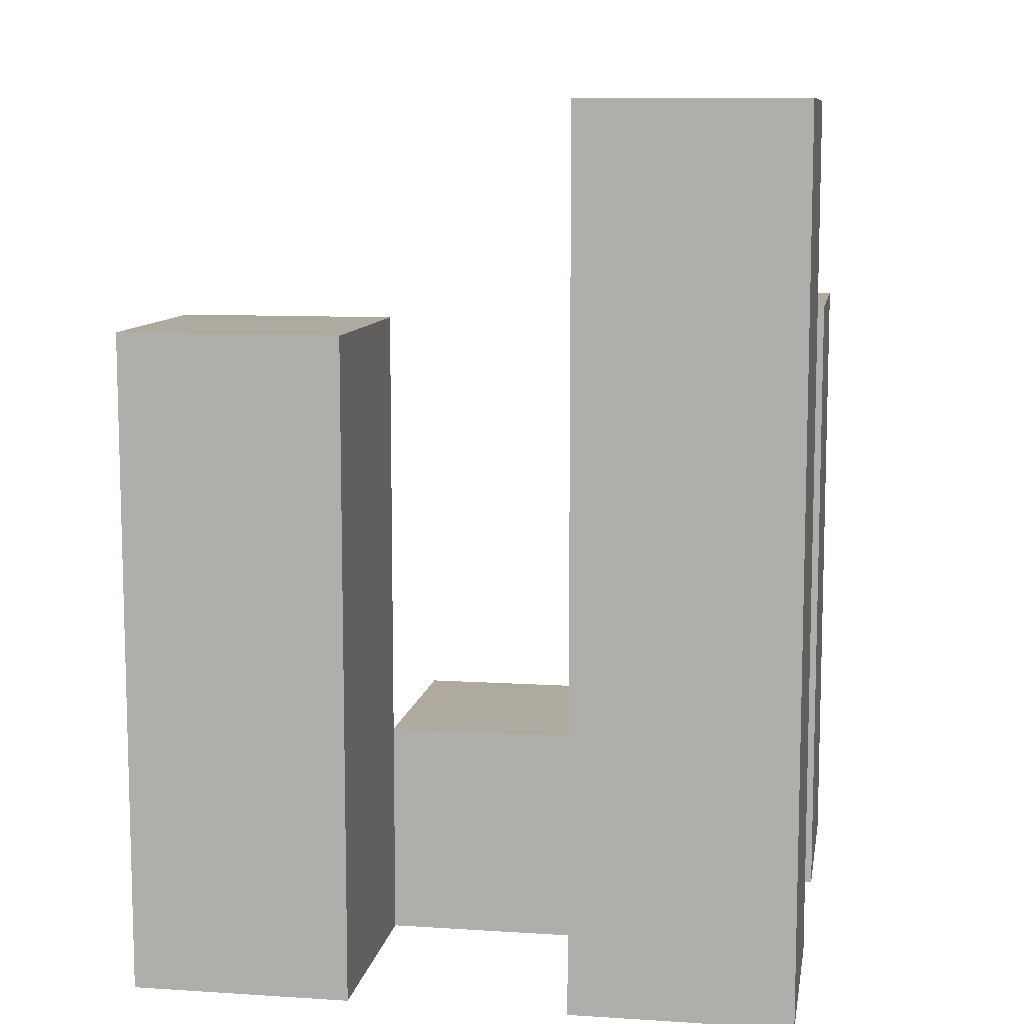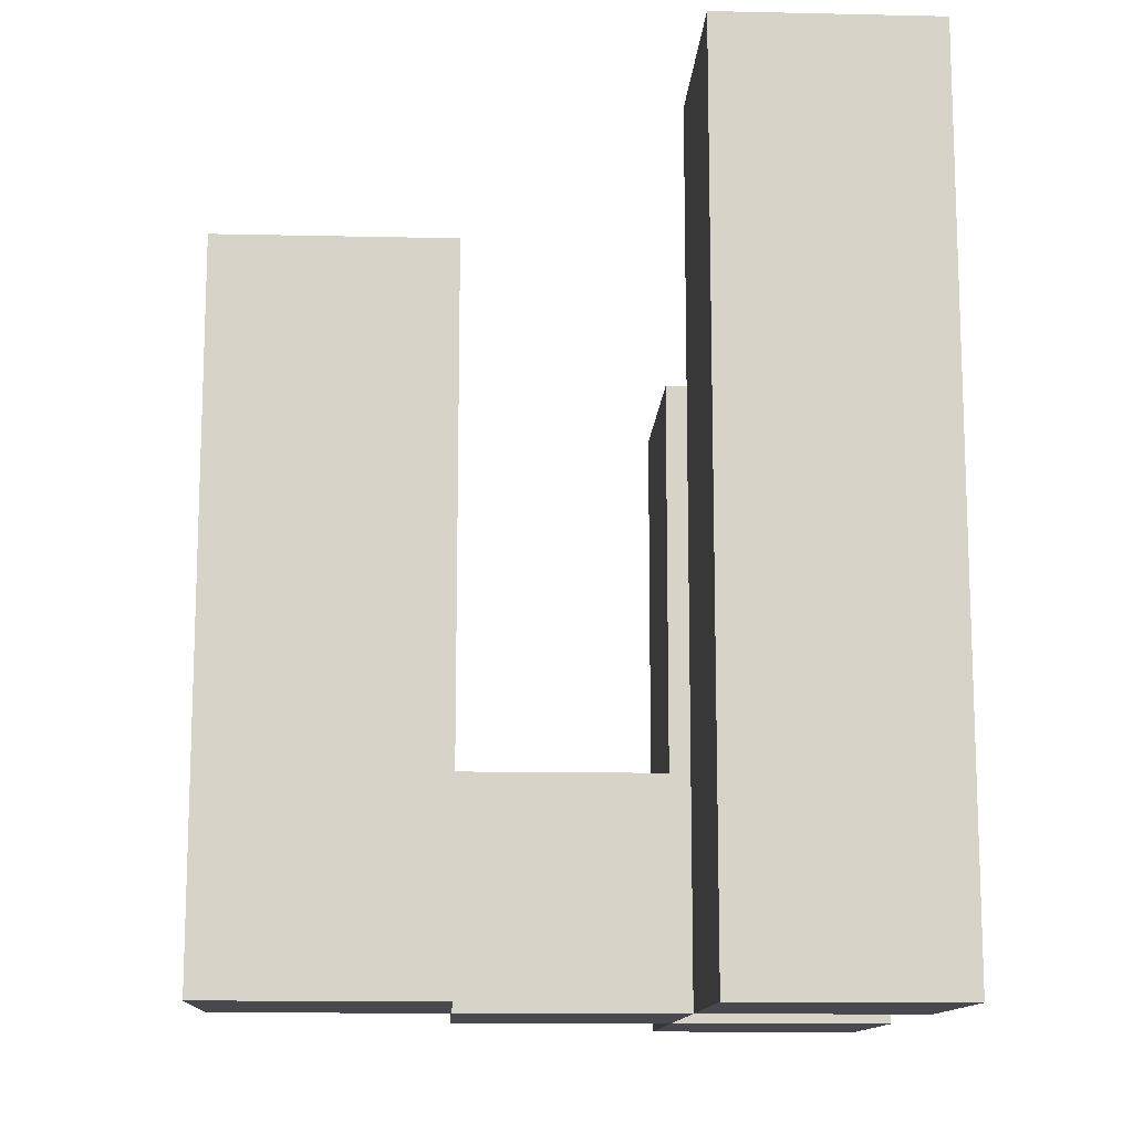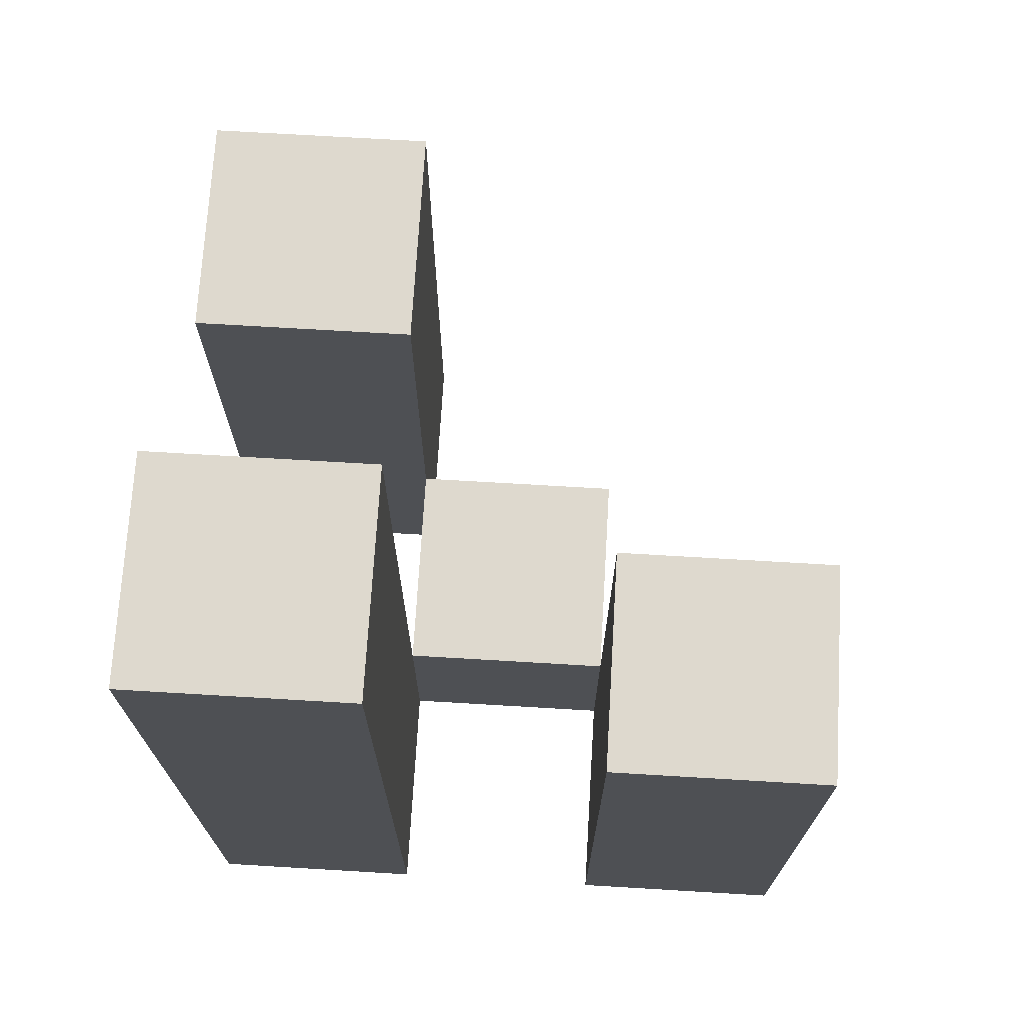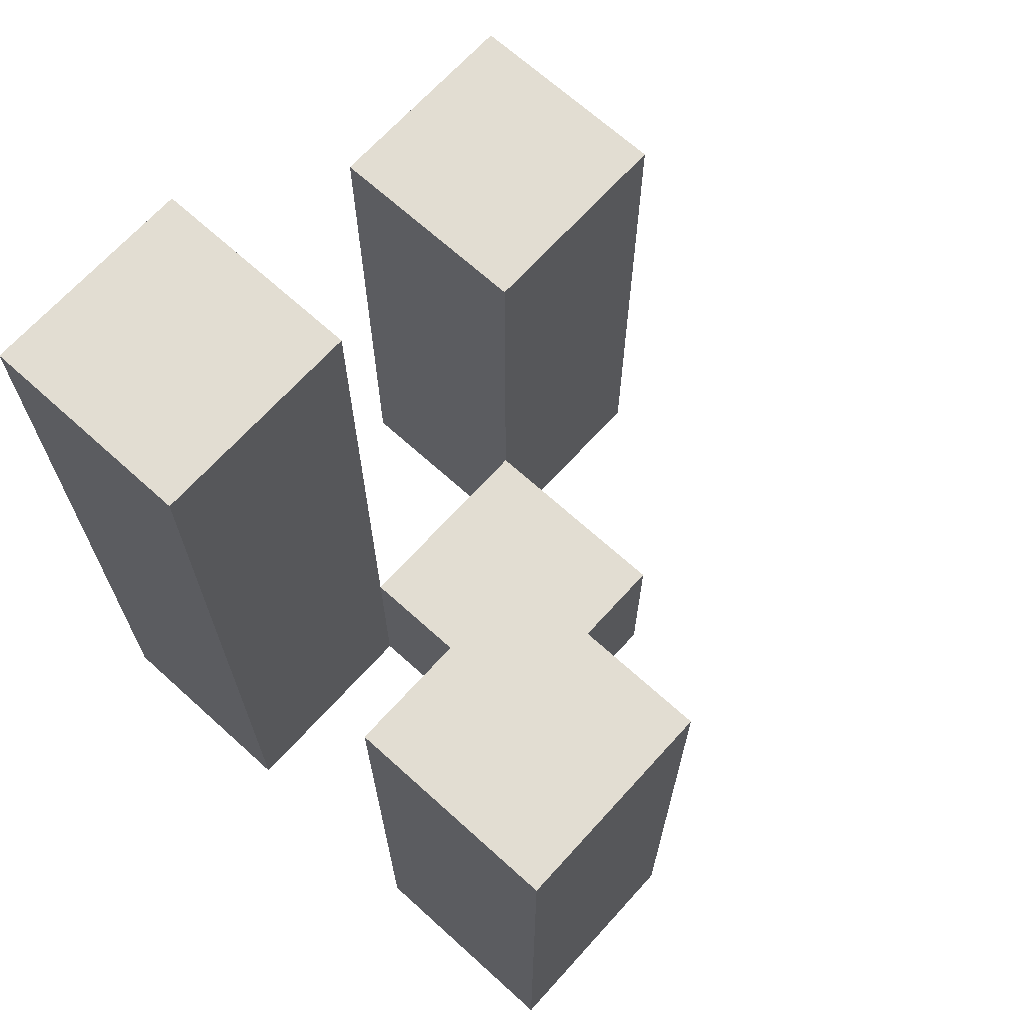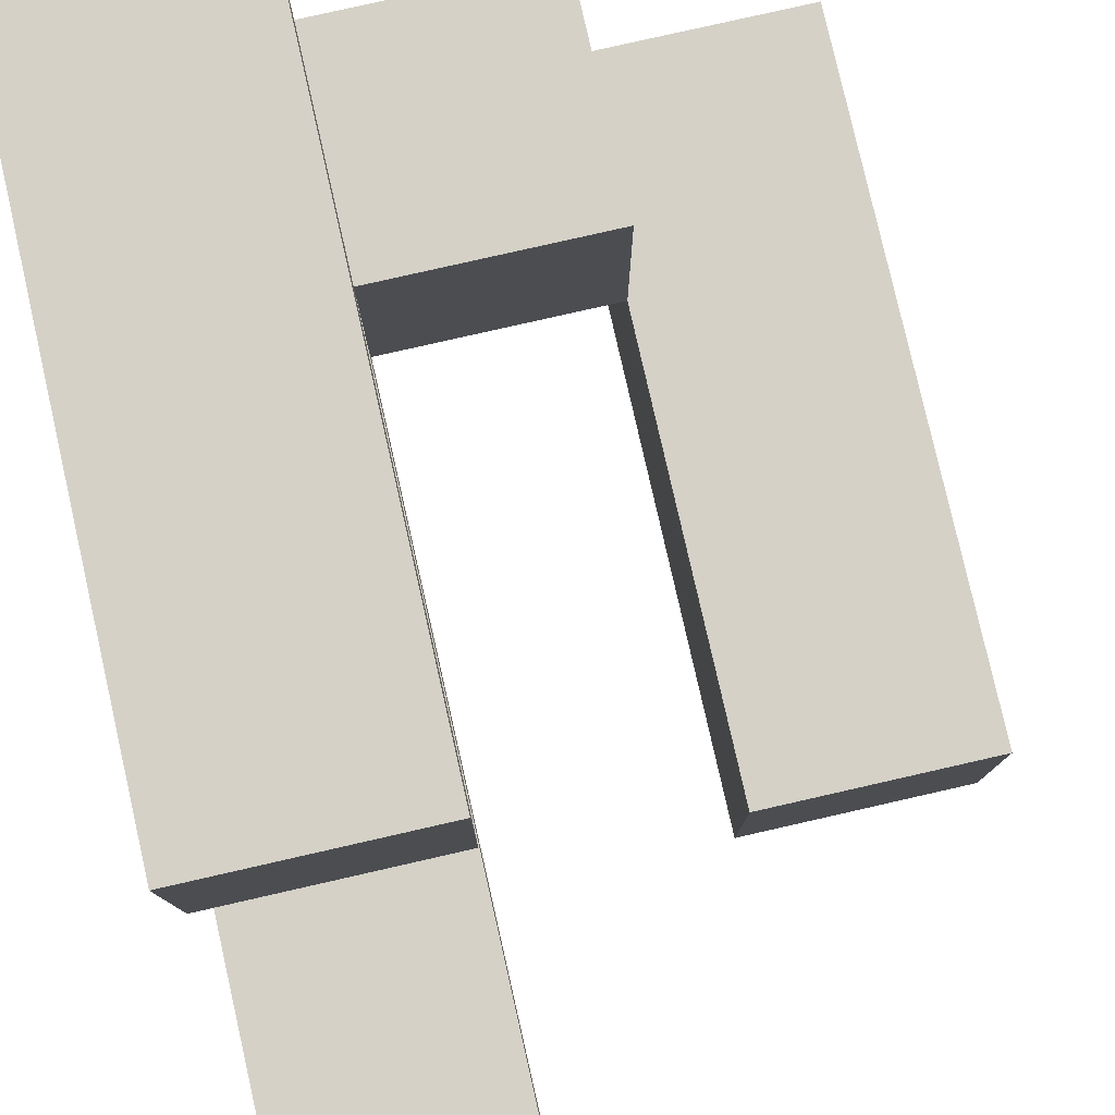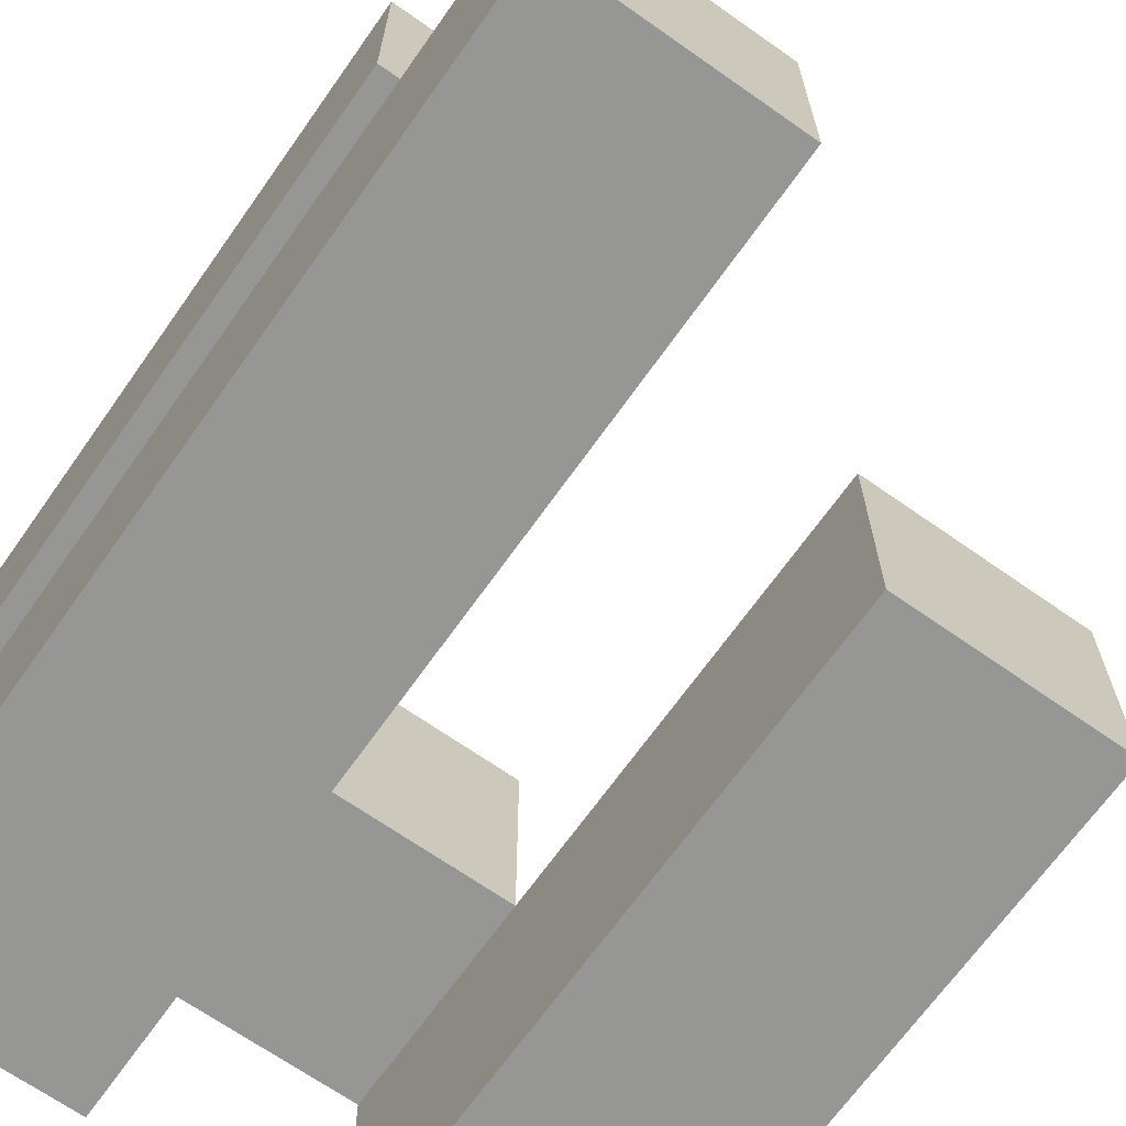
<metadata>
{"format":"obj","ext":"obj","renderer":"f3d","projection":"perspective","resolution":1024,"background":"white","views":[{"elev":9.5,"azim":99.5,"up":"+Y"},{"elev":-12.6,"azim":87.1,"up":"+Y"},{"elev":71.4,"azim":-176.6,"up":"+Y"},{"elev":68.2,"azim":-137.8,"up":"+Y"},{"elev":79.5,"azim":167.2,"up":"+Z"},{"elev":-67.7,"azim":144.8,"up":"+Z"}]}
</metadata>
<code>
o
v 12.8 0.9 11.9
v 12.9 0.9 11.9
v 13 0.9 11.9
v 13.1 0.9 11.9
v 12.8 1.2 11.9
v 12.9 1.2 11.9
v 13 1.3 11.9
v 13.1 1.3 11.9
v 12.9 0.9 12
v 13 0.9 12
v 12.9 1 12
v 13 1 12
v 13 0.9 12.1
v 13.1 0.9 12.1
v 13 1 12.1
v 13 1.2 12.1
v 13.1 1.2 12.1
v 12.8 0.9 12
v 12.9 0.9 12
v 13 0.9 12
v 13.1 0.9 12
v 12.9 1 12
v 13 1 12
v 12.8 1.2 12
v 12.9 1.2 12
v 13 1.3 12
v 13.1 1.3 12
v 12.9 0.9 12.1
v 13 0.9 12.1
v 12.9 1 12.1
v 13 1 12.1
v 13 0.9 12.2
v 13.1 0.9 12.2
v 13 1.2 12.2
v 13.1 1.2 12.2
v 12.8 0.9 11.9
v 12.8 1.2 11.9
v 12.8 0.9 12
v 12.8 1.2 12
v 12.9 0.9 12
v 12.9 1 12
v 12.9 0.9 12.1
v 12.9 1 12.1
v 13 0.9 11.9
v 13 1.3 11.9
v 13 0.9 12
v 13 1 12
v 13 1.3 12
v 13 0.9 12.1
v 13 1 12.1
v 13 1.2 12.1
v 13 0.9 12.2
v 13 1.2 12.2
v 12.9 0.9 11.9
v 12.9 1.2 11.9
v 12.9 0.9 12
v 12.9 1 12
v 12.9 1.2 12
v 13 0.9 12
v 13 1 12
v 13 0.9 12.1
v 13 1 12.1
v 13.1 0.9 11.9
v 13.1 1.3 11.9
v 13.1 0.9 12
v 13.1 1.3 12
v 13.1 0.9 12.1
v 13.1 1.2 12.1
v 13.1 0.9 12.2
v 13.1 1.2 12.2
v 12.8 0.9 11.9
v 12.8 0.9 12
v 12.9 0.9 11.9
v 12.9 0.9 12
v 12.9 0.9 12.1
v 13 0.9 11.9
v 13 0.9 12
v 13 0.9 12.1
v 13 0.9 12.2
v 13.1 0.9 11.9
v 13.1 0.9 12
v 13.1 0.9 12.1
v 13.1 0.9 12.2
v 12.9 1 12
v 12.9 1 12.1
v 13 1 12
v 13 1 12.1
v 12.8 1.2 11.9
v 12.8 1.2 12
v 12.9 1.2 11.9
v 12.9 1.2 12
v 13 1.2 12.1
v 13 1.2 12.2
v 13.1 1.2 12.1
v 13.1 1.2 12.2
v 13 1.3 11.9
v 13 1.3 12
v 13.1 1.3 11.9
v 13.1 1.3 12
f 5 2 1
f 6 2 5
f 7 4 3
f 8 4 7
f 11 10 9
f 12 10 11
f 15 14 13
f 16 14 15
f 17 14 16
f 18 19 22
f 20 21 23
f 18 22 24
f 24 22 25
f 23 21 26
f 26 21 27
f 28 29 30
f 30 29 31
f 32 33 34
f 34 33 35
f 38 37 36
f 39 37 38
f 42 41 40
f 43 41 42
f 46 45 44
f 47 45 46
f 48 45 47
f 52 50 49
f 52 51 50
f 53 51 52
f 54 55 56
f 56 55 57
f 57 55 58
f 59 60 61
f 61 60 62
f 63 64 65
f 65 64 66
f 67 68 69
f 69 68 70
f 73 72 71
f 74 72 73
f 77 75 74
f 78 75 77
f 80 77 76
f 81 77 80
f 82 79 78
f 83 79 82
f 84 85 86
f 86 85 87
f 88 89 90
f 90 89 91
f 92 93 94
f 94 93 95
f 96 97 98
f 98 97 99

</code>
